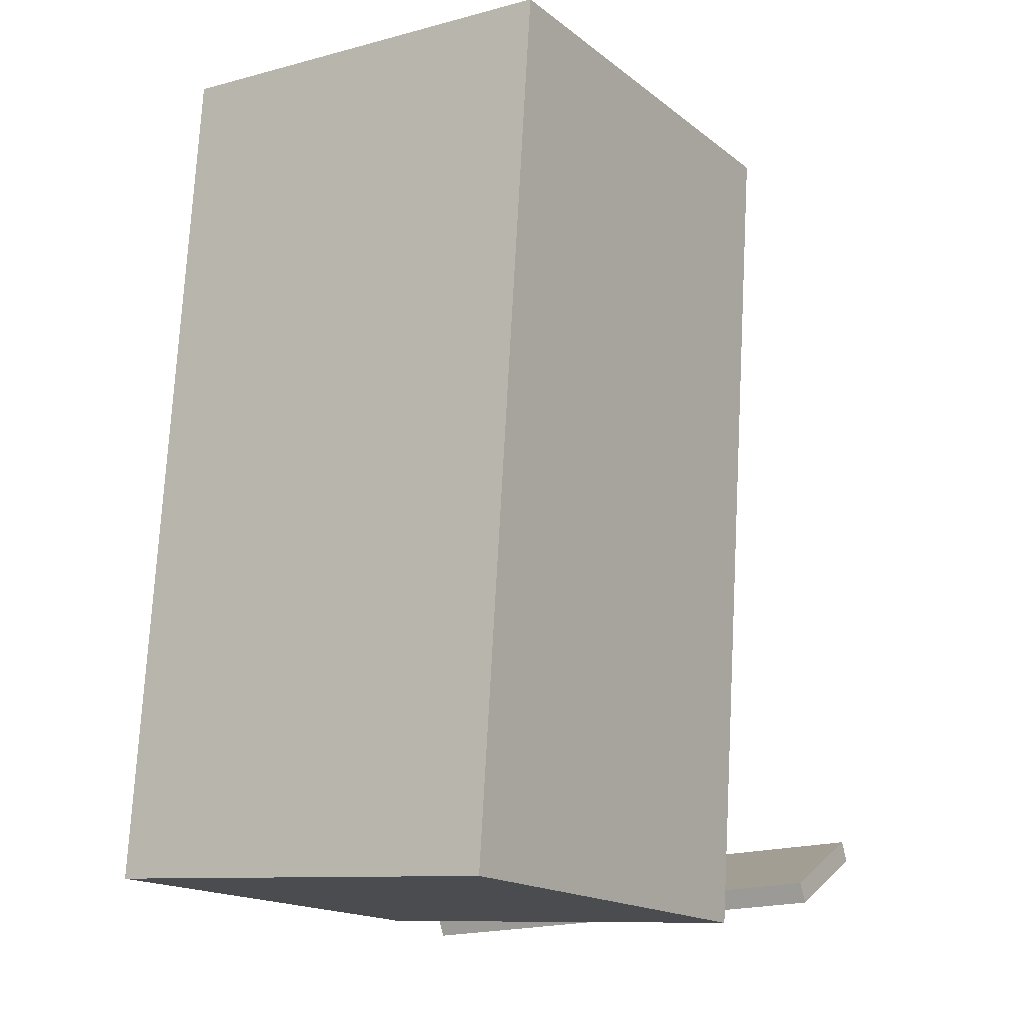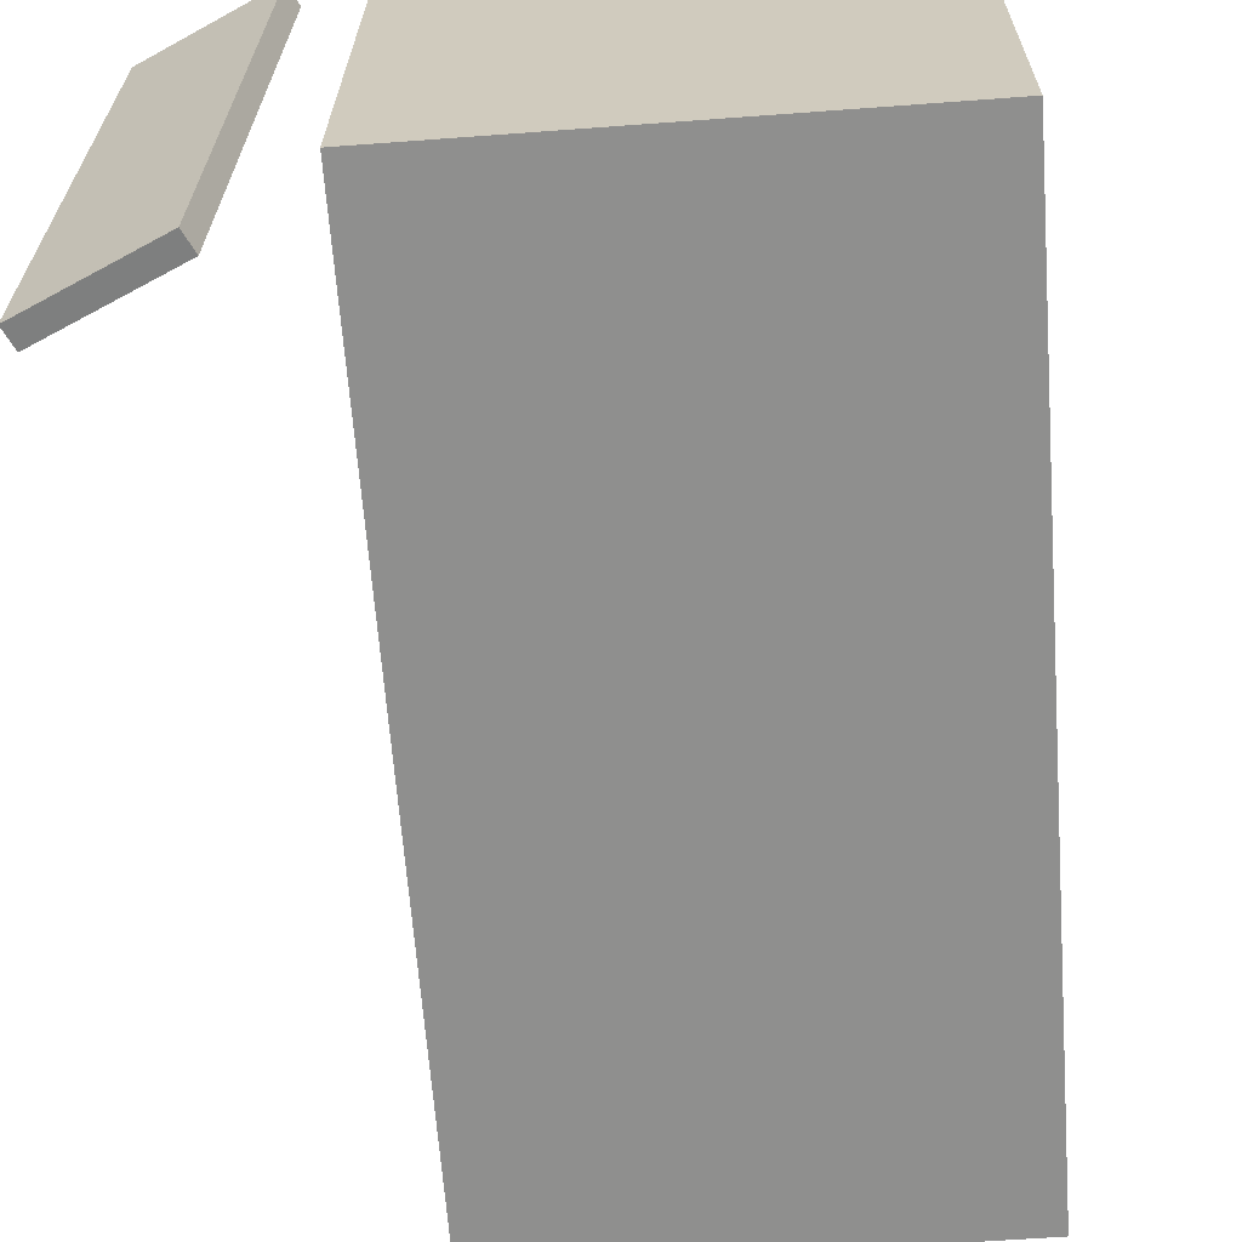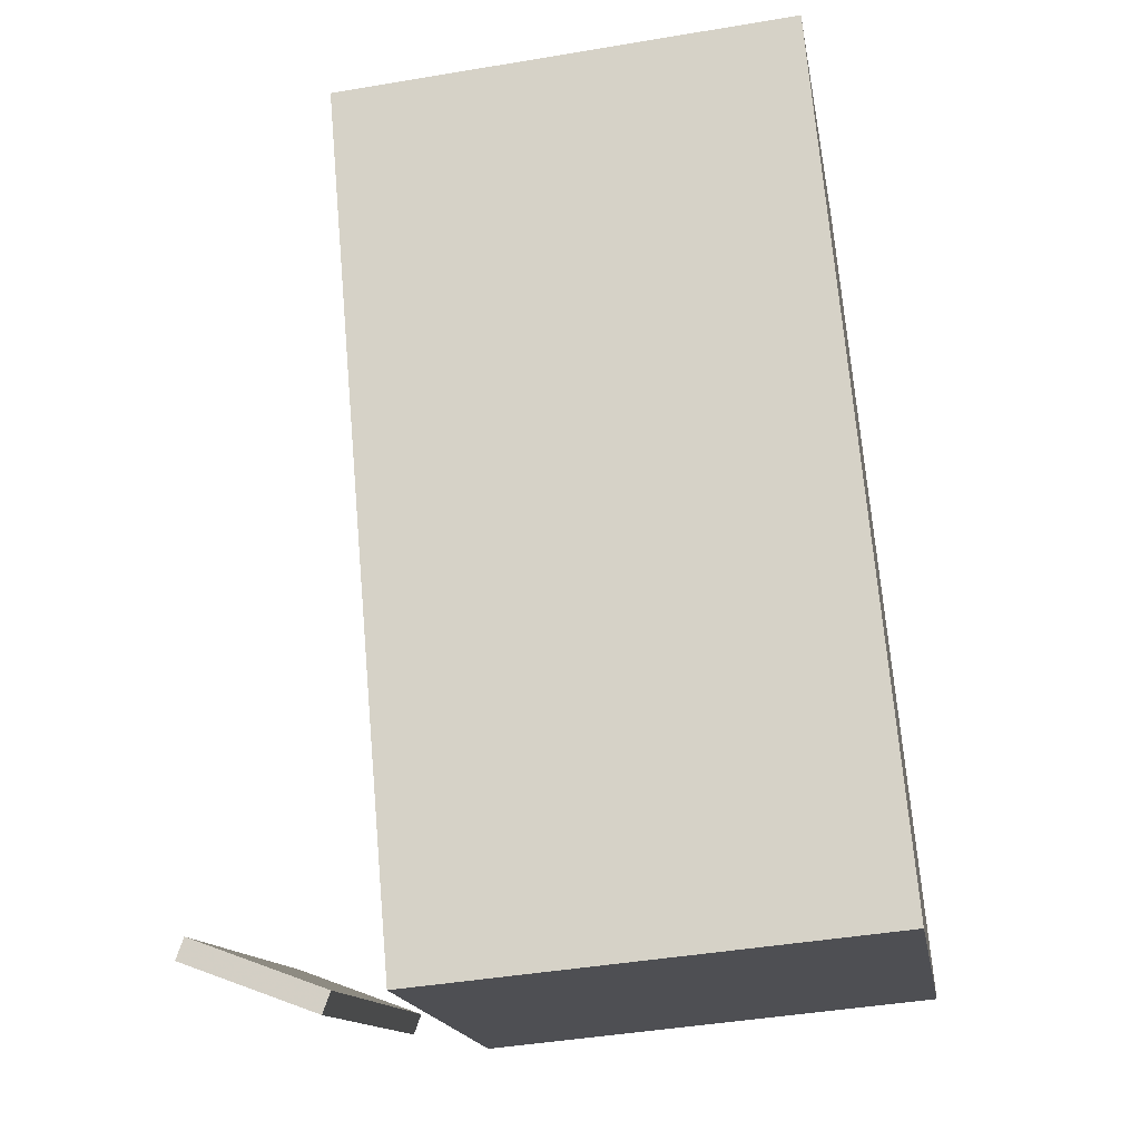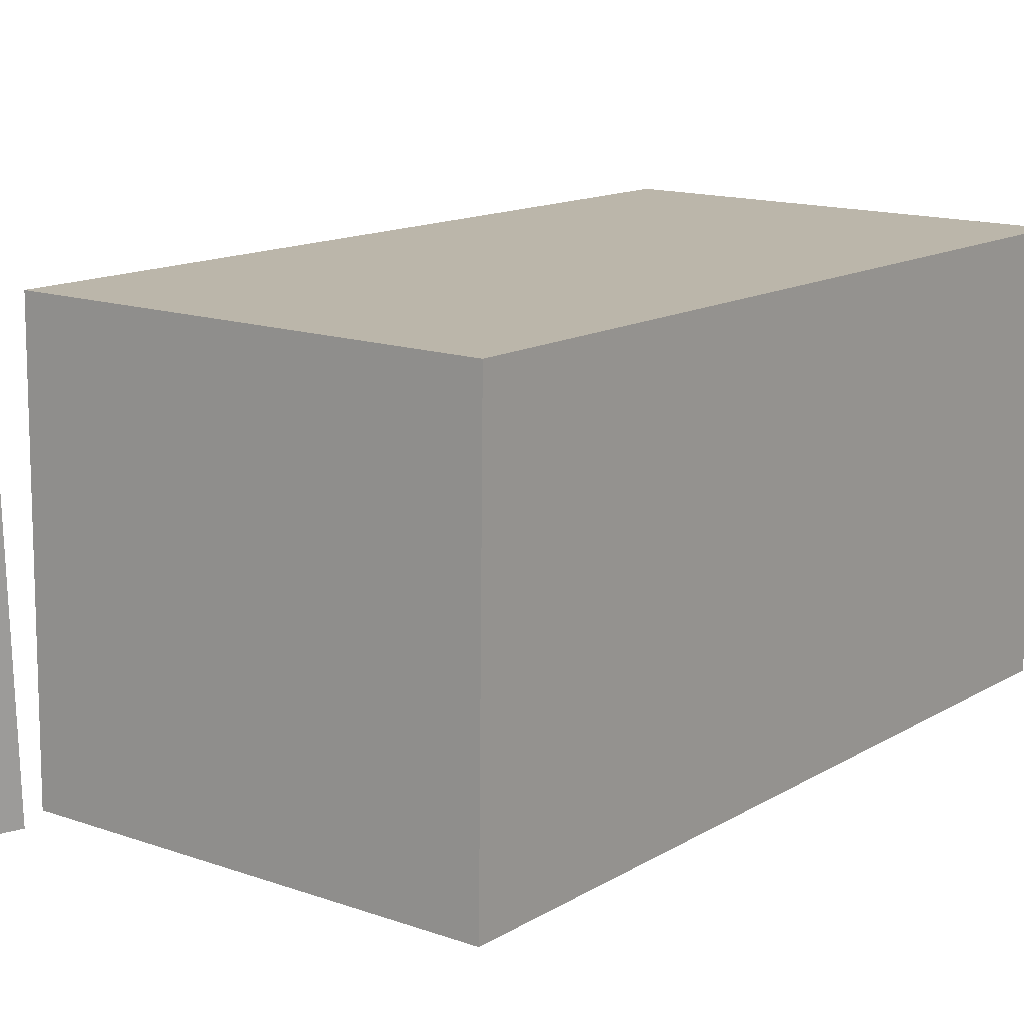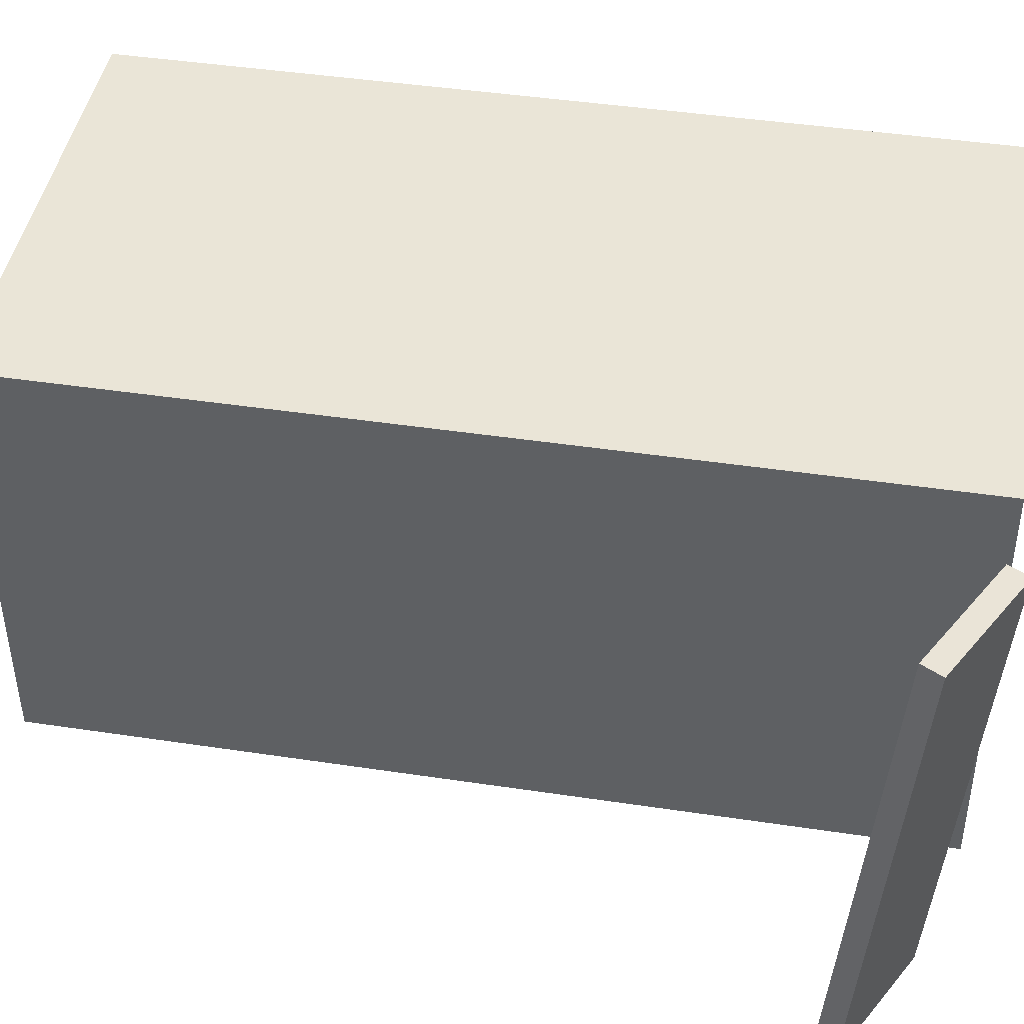
<metadata>
{"format":"obj","ext":"obj","renderer":"f3d","projection":"perspective","resolution":1024,"background":"white","views":[{"elev":-10.8,"azim":124.5,"up":"+Y"},{"elev":-65.0,"azim":9.5,"up":"+Z"},{"elev":-17.4,"azim":10.0,"up":"+Y"},{"elev":13.9,"azim":42.3,"up":"+Z"},{"elev":44.9,"azim":-74.7,"up":"+Z"}]}
</metadata>
<code>
v -0.2483 -0.3935 -0.2721
v -0.2173 -0.4298 0.1941
v -0.2561 -0.4144 -0.2732
v -0.2251 -0.4508 0.193
v -0.3794 -0.3451 -0.2596
v -0.3484 -0.3815 0.2066
v -0.3873 -0.3661 -0.2607
v -0.3562 -0.4024 0.2055
f 1.0 7.0 5.0
f 1.0 3.0 7.0
f 1.0 4.0 3.0
f 1.0 2.0 4.0
f 3.0 8.0 7.0
f 3.0 4.0 8.0
f 5.0 7.0 8.0
f 5.0 8.0 6.0
f 1.0 5.0 6.0
f 1.0 6.0 2.0
f 2.0 6.0 8.0
f 2.0 8.0 4.0
v -0.1653 -0.4362 -0.223
v -0.1623 -0.4335 0.2135
v -0.2431 0.4321 -0.2279
v -0.2401 0.4348 0.2086
v 0.2922 -0.3952 -0.2264
v 0.2952 -0.3925 0.2102
v 0.2144 0.473 -0.2313
v 0.2173 0.4758 0.2053
f 9.0 15.0 13.0
f 9.0 11.0 15.0
f 9.0 12.0 11.0
f 9.0 10.0 12.0
f 11.0 16.0 15.0
f 11.0 12.0 16.0
f 13.0 15.0 16.0
f 13.0 16.0 14.0
f 9.0 13.0 14.0
f 9.0 14.0 10.0
f 10.0 14.0 16.0
f 10.0 16.0 12.0

</code>
